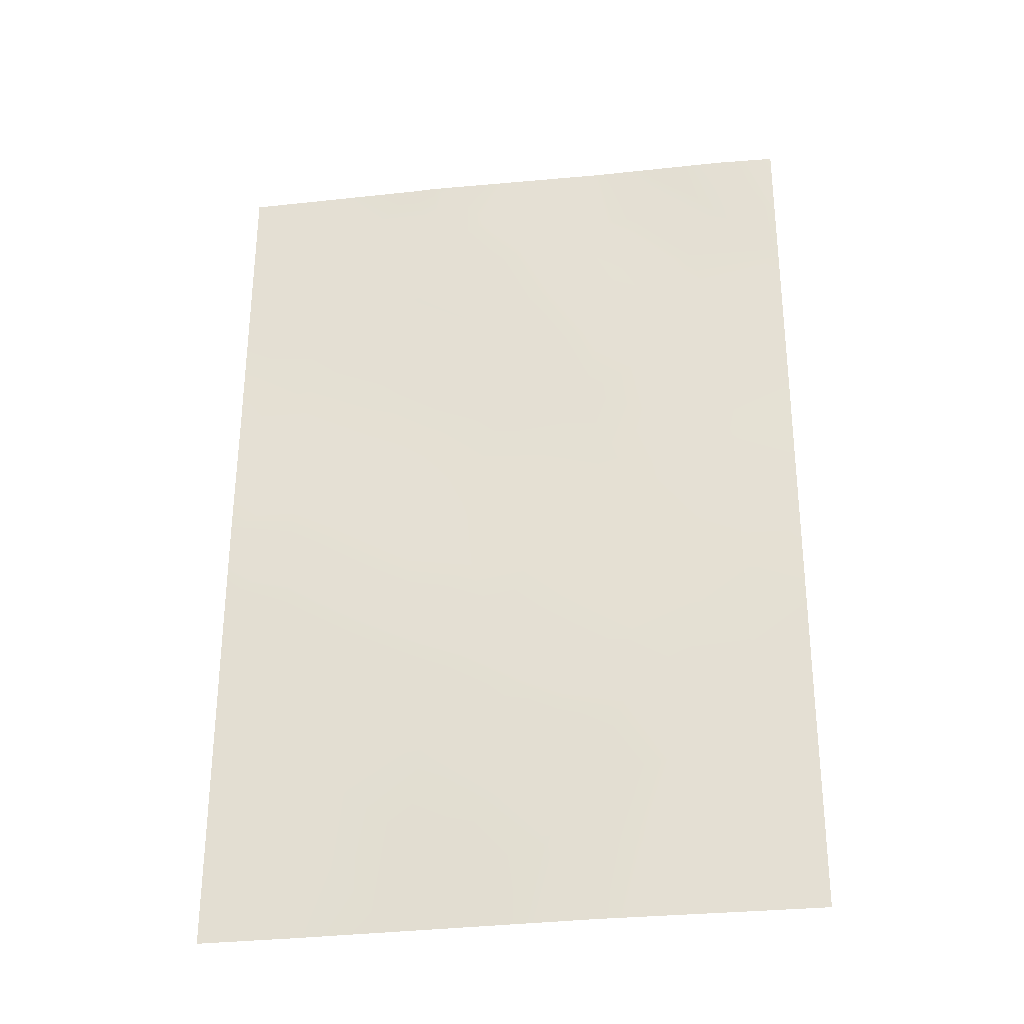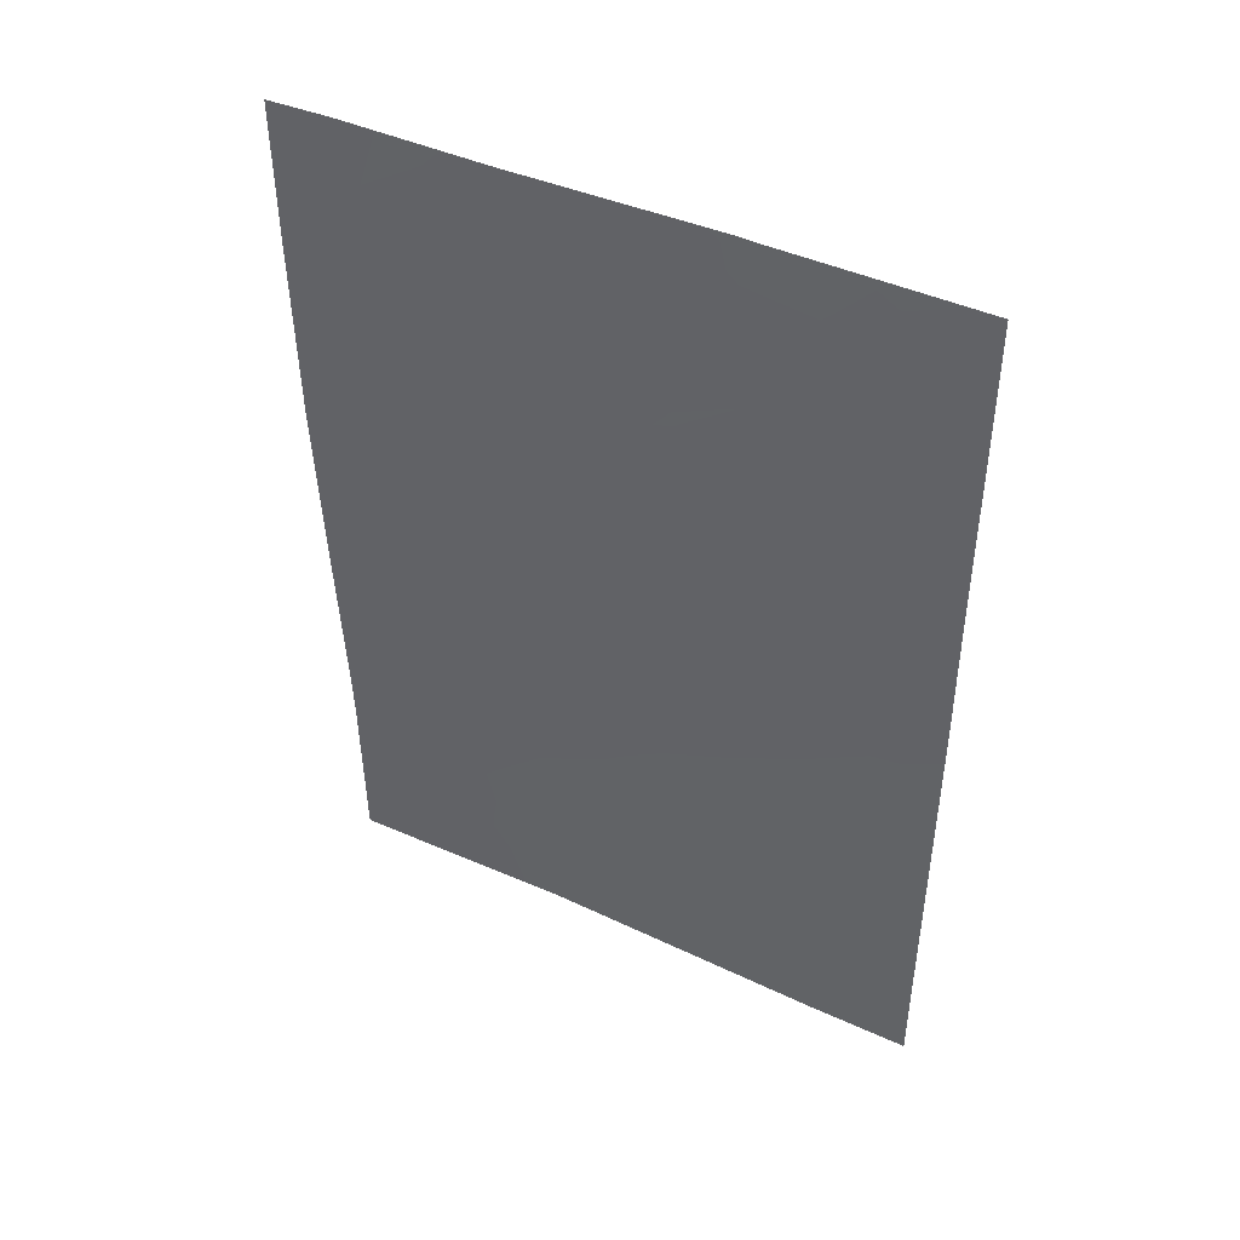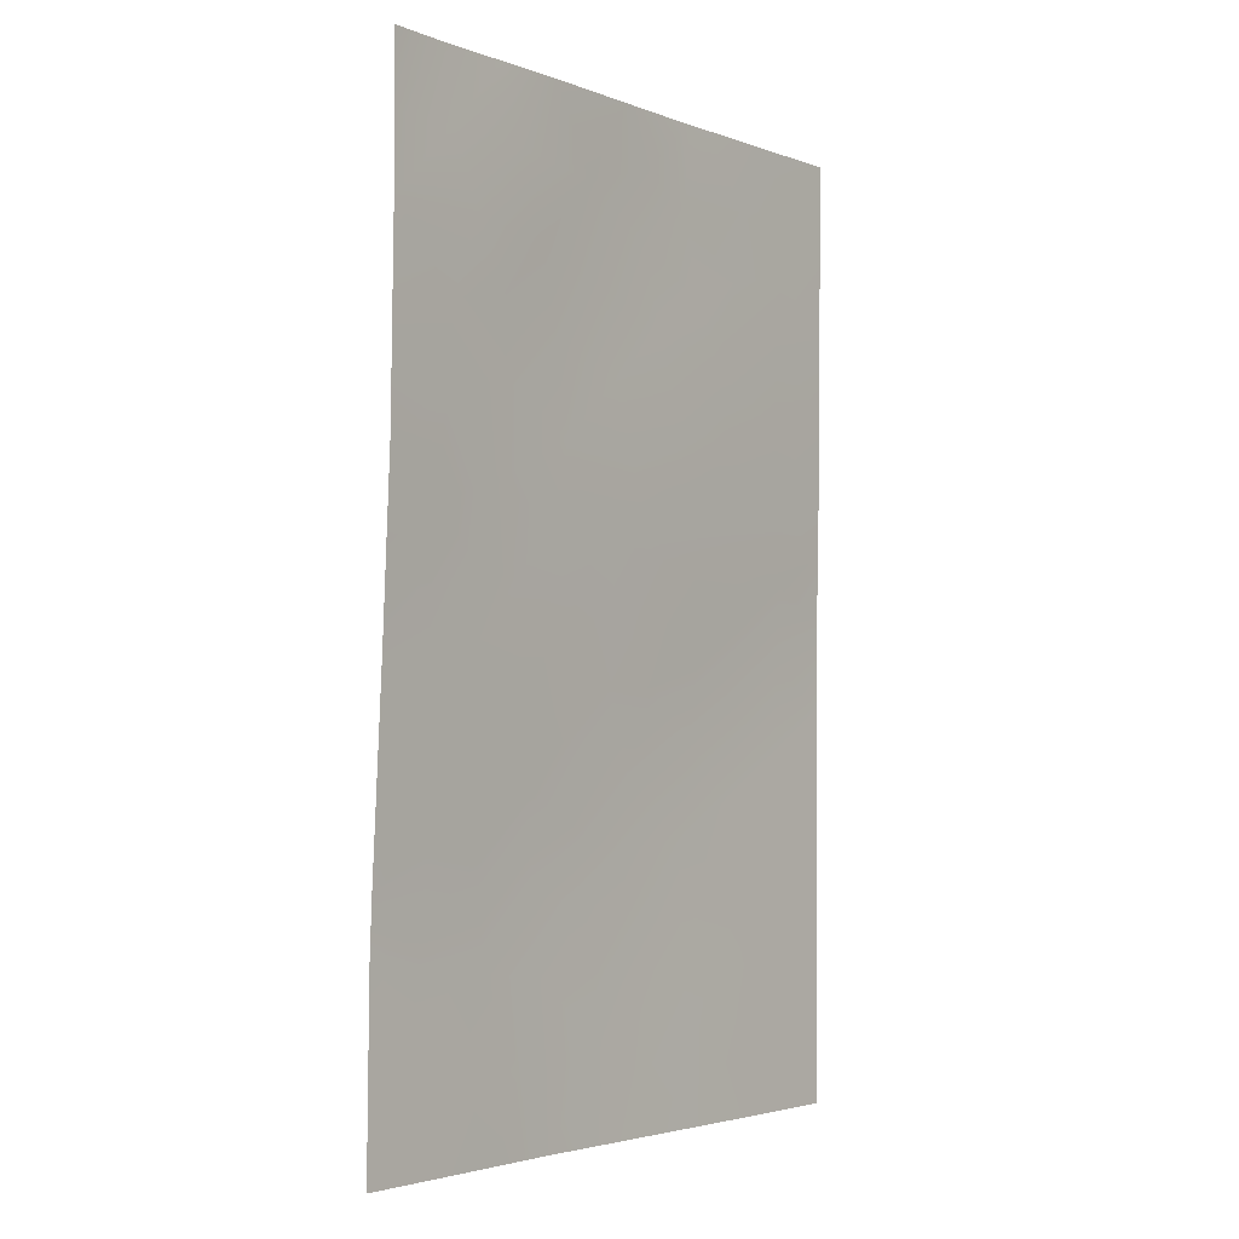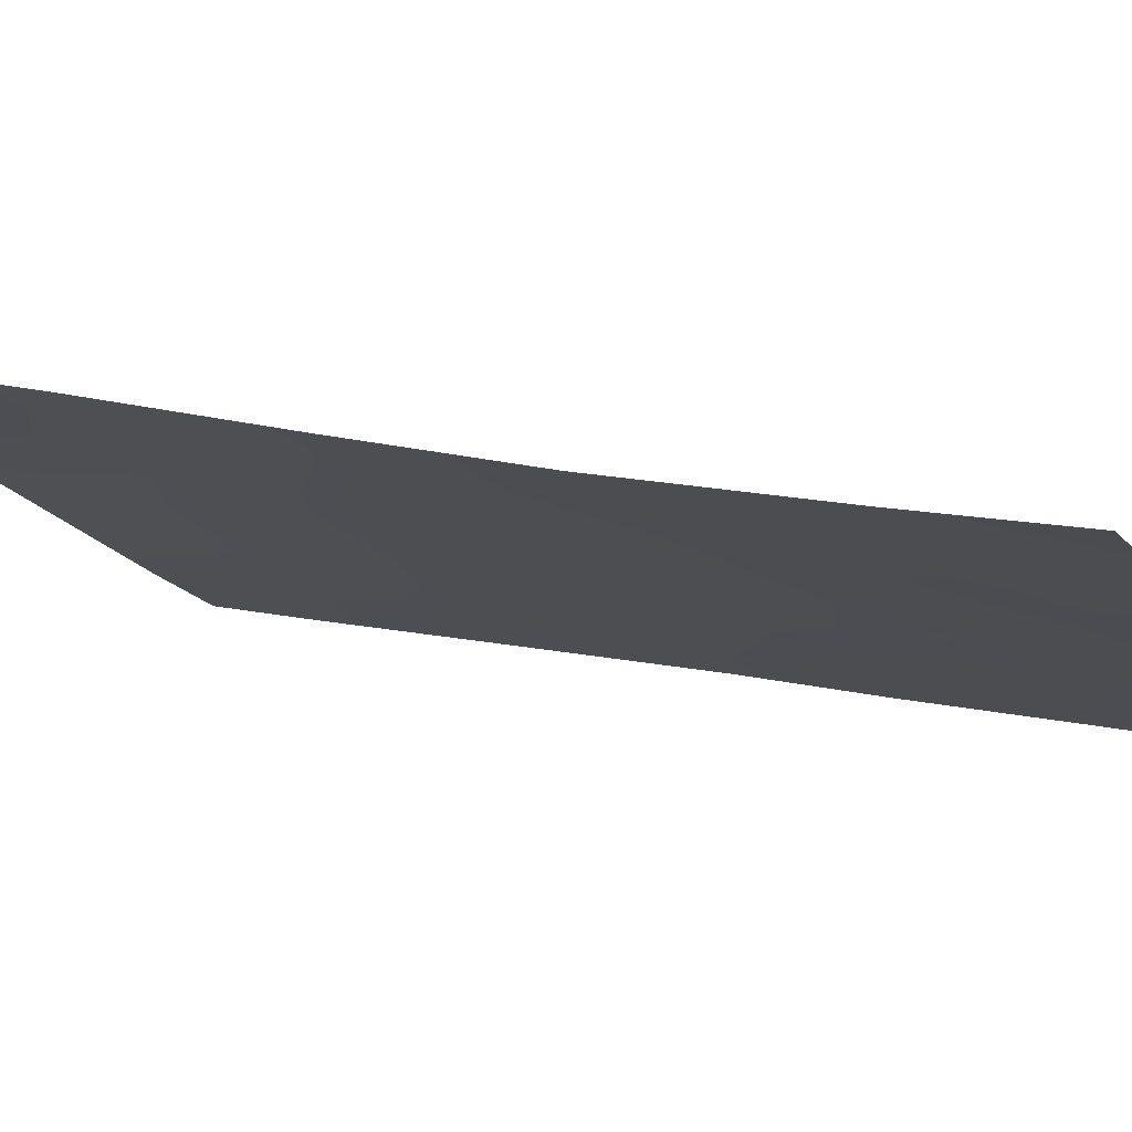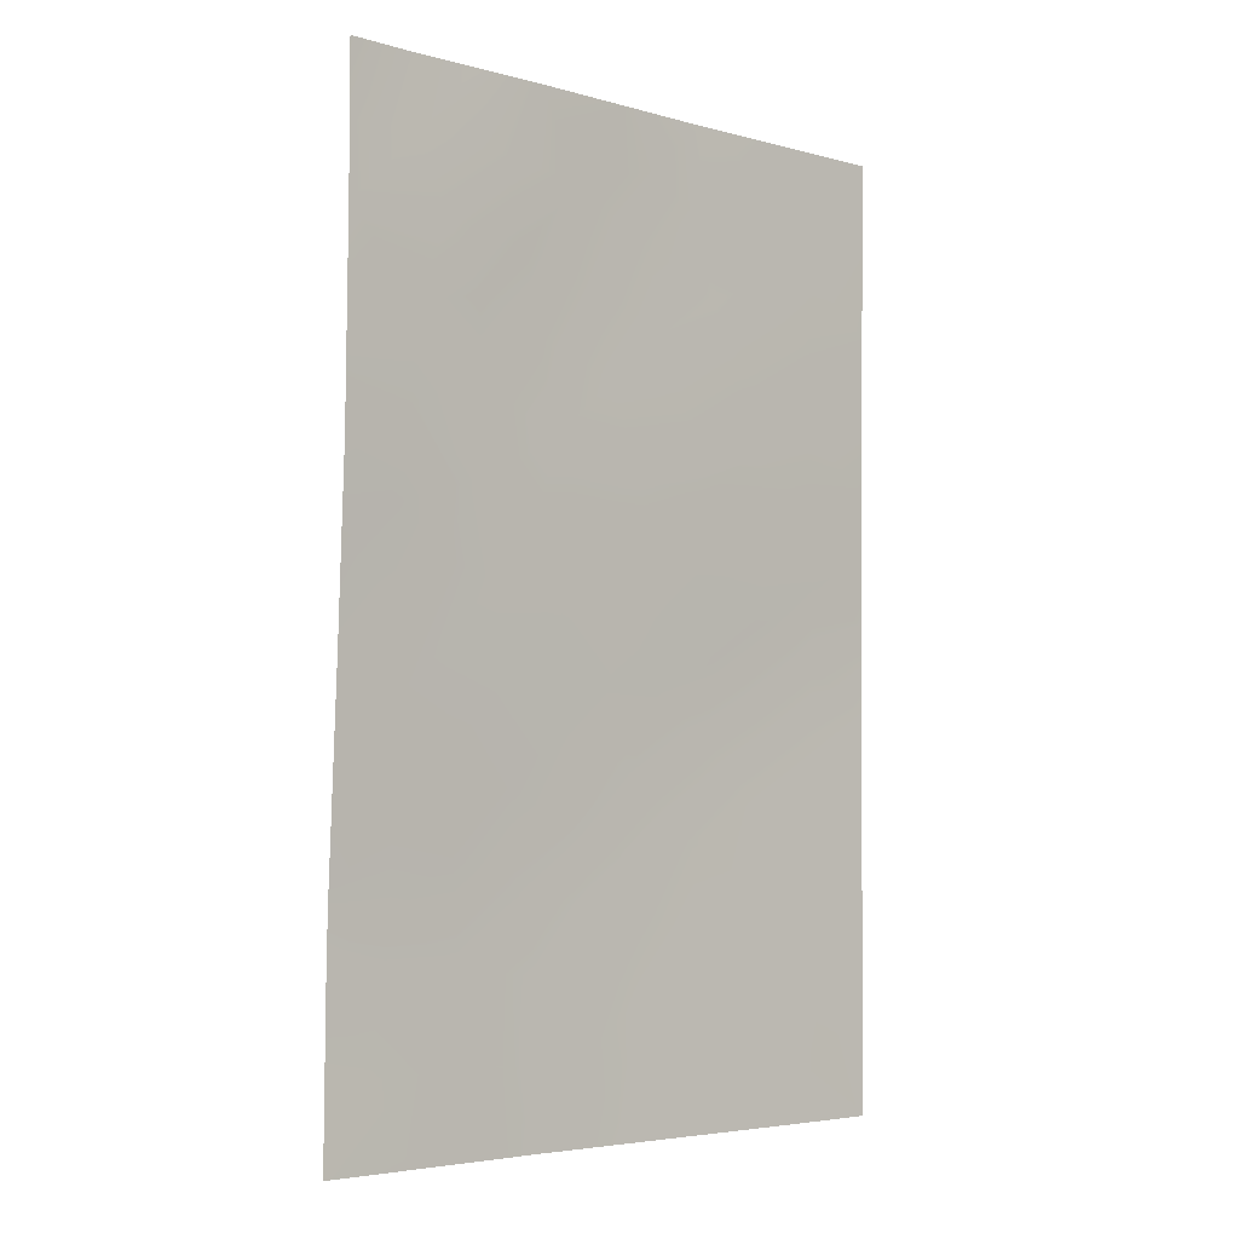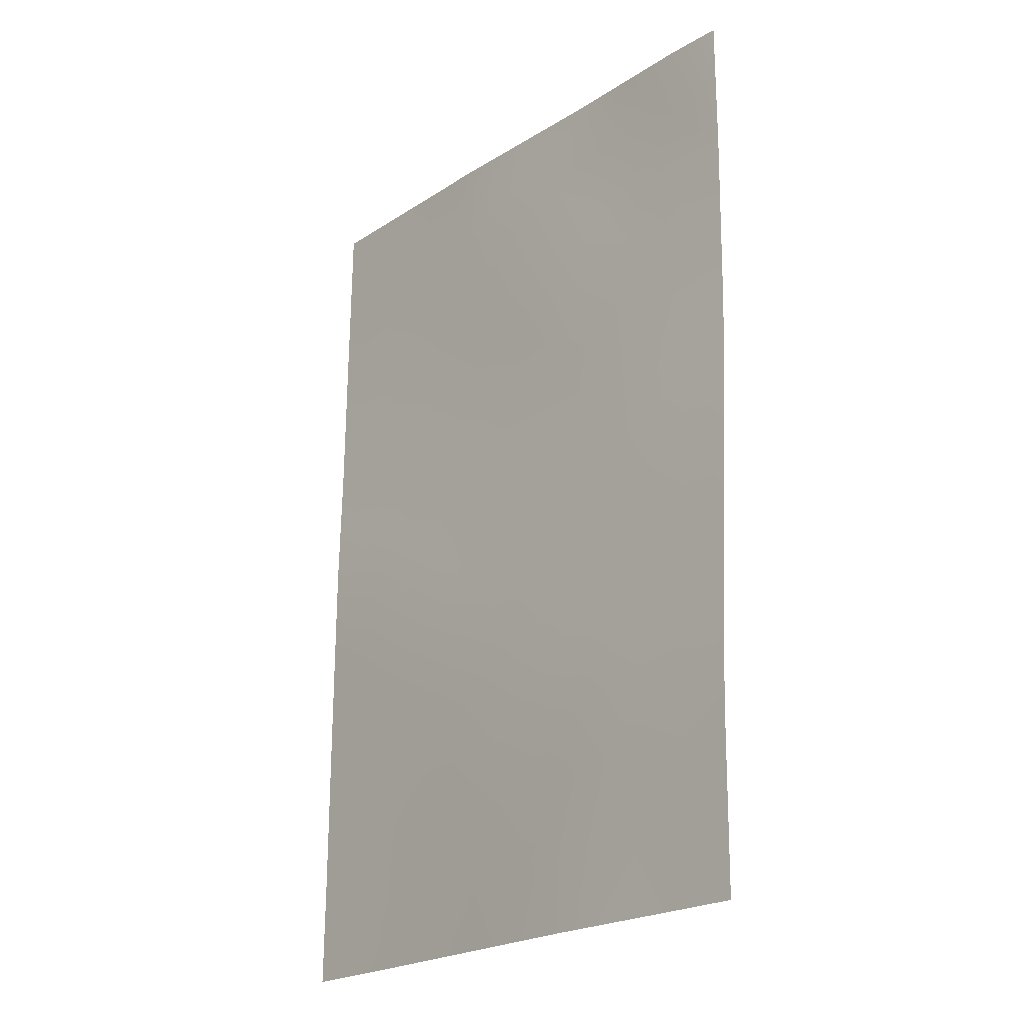
<metadata>
{"format":"obj","ext":"obj","renderer":"f3d","projection":"perspective","resolution":1024,"background":"white","views":[{"elev":-30.4,"azim":161.7,"up":"+Z"},{"elev":46.3,"azim":-0.6,"up":"+Z"},{"elev":-2.8,"azim":-78.8,"up":"+Z"},{"elev":13.4,"azim":-64.1,"up":"+Y"},{"elev":-4.2,"azim":-68.7,"up":"+Z"},{"elev":-21.8,"azim":-158.8,"up":"+Z"}]}
</metadata>
<code>
v 14.96 61.99 48.25
v 16.16 61.4 50
v 16.9 61.07 47.79
v 16.74 61.32 41.62
v 18.82 60.29 38
v 19.48 59.89 38.97
v 14.48 62.27 50
v 13.78 62.59 50
v 21 59.08 39.32
v 19.87 59.7 38
v 13.95 62.88 38
v 14.95 62.37 38
v 13.94 62.86 40.31
v 13.85 62.71 43.51
v 13.78 62.59 48.23
v 18.46 60.29 50
v 13.93 62.84 40.97
v 17.49 60.78 45.74
v 18.76 60.12 50
v 20.96 59.02 47.76
v 13.8 62.62 45.73
v 21 59.1 38
v 20.94 58.99 50
v 15.03 62.07 44.54
v 20.99 59.08 41.88
v 16.53 61.57 38
v 20.99 59.07 44.11
v 20.97 59.04 45.79
v 19.33 59.96 40.88
v 15.42 61.81 46.57
v 16.53 61.33 43.95
v 19.43 59.9 43.01
v 18.09 60.53 44.02
v 19.35 59.86 45.05
v 18.93 60.03 47.14
v 15.47 62.07 40.1
v 17.79 60.81 39.68
v 17.57 60.87 42.22
v 14.63 62.18 49.13
v 13.78 62.59 49.11
v 20.2 59.49 42.45
v 19.38 59.93 41.94
v 20.17 59.51 41.35
v 14.47 62.6 38.96
v 15.2 62.23 39.01
v 14.53 62.56 39.77
v 20.3 59.46 38.83
v 15.4 61.8 47.47
v 16.19 61.43 47.11
v 15.95 61.52 48.12
v 13.79 62.61 46.98
v 14.59 62.23 46.18
v 14.64 62.19 47.29
v 18.35 60.34 48.9
v 19.27 59.87 48.22
v 15.61 61.67 49.1
v 15.32 61.83 50
v 15.74 61.97 38
v 16.06 61.79 39
v 13.95 62.87 39.16
v 19.46 59.77 49.14
v 20.28 59.35 49.3
v 19.85 59.56 50
v 15.12 62.06 43.61
v 14.46 62.38 44.06
v 14.52 62.4 42.96
v 14.5 62.31 45.11
v 15.41 61.85 45.44
v 19.43 59.86 44.04
v 18.65 60.23 44.5
v 18.7 60.24 43.55
v 16.95 61.08 44.93
v 17.39 60.89 44.01
v 17.82 60.64 44.79
v 18.45 60.3 45.46
v 19.16 59.94 46.09
v 18.21 60.4 46.45
v 13.83 62.67 44.62
v 16.62 61.34 42.71
v 15.85 61.71 43.22
v 15.97 61.69 42.05
v 16.71 61.15 48.96
v 18.62 60.36 39.27
v 18 60.72 38.79
v 19.35 59.95 39.92
v 18.5 60.42 40.32
v 20.22 59.49 39.71
v 20.99 59.08 40.6
v 17.31 60.84 50
v 17.67 60.67 49.3
v 17.63 60.7 48.41
v 14.64 62.47 40.7
v 13.89 62.78 42.24
v 14.59 62.44 41.77
v 20.18 59.41 48.44
v 20.07 59.46 47.46
v 20.95 59.01 48.88
v 17.17 60.93 46.76
v 16.4 61.33 45.97
v 16.19 61.47 44.99
v 17.91 60.55 47.43
v 20.99 59.07 42.99
v 20.21 59.48 43.53
v 20.19 59.46 44.54
v 17.2 61.02 43.18
v 20.06 59.48 46.47
v 20.13 59.46 45.49
v 20.96 59.03 46.78
v 17.67 60.93 38
v 17.07 61.23 39.02
v 20.98 59.05 44.95
v 16.12 61.68 40.94
v 15.34 62.07 41.32
v 16.46 61.53 39.96
v 17.18 61.14 40.03
v 17.68 60.85 40.66
v 18.61 60.33 42.57
v 18.43 60.43 41.44
v 17.93 60.64 43.23
v 15.23 62.06 42.46
v 15.68 61.75 44.36
v 20.07 59.56 40.45
v 16.88 61.27 40.77
v 17.44 60.96 41.32
v 18.62 60.2 47.88
f 15 39 40
f 41 42 43
f 6 5 10
f 44 45 46
f 48 49 50
f 51 52 53
f 56 57 39
f 10 22 47
f 58 59 45
f 44 46 60
f 61 62 63
f 64 65 66
f 52 67 68
f 69 70 71
f 72 73 74
f 75 76 77
f 78 65 67
f 79 80 81
f 56 50 82
f 85 86 83
f 89 2 82
f 91 90 82
f 46 36 92
f 66 93 94
f 95 55 96
f 95 97 62
f 98 49 99
f 121 31 100
f 91 101 125
f 41 102 103
f 103 104 69
f 70 75 74
f 38 105 79
f 106 76 107
f 106 108 96
f 109 84 110
f 104 111 107
f 36 113 92
f 121 64 80
f 101 98 77
f 48 1 53
f 110 114 59
f 117 118 42
f 119 117 71
f 119 73 105
f 116 86 118
f 39 7 40
f 8 40 7
f 25 41 43
f 41 32 42
f 43 42 29
f 44 12 45
f 46 45 36
f 6 10 47
f 1 48 50
f 48 30 49
f 50 49 3
f 15 51 53
f 51 21 52
f 53 52 30
f 61 54 55
f 39 15 1
f 1 56 39
f 56 2 57
f 39 57 7
f 47 22 9
f 12 58 45
f 58 26 59
f 45 59 36
f 12 44 11
f 60 11 44
f 19 61 63
f 63 62 23
f 120 64 66
f 64 24 65
f 66 65 14
f 30 52 68
f 52 21 67
f 68 67 24
f 32 69 71
f 69 34 70
f 71 70 33
f 18 72 74
f 72 31 73
f 74 73 33
f 18 75 77
f 75 34 76
f 77 76 35
f 21 78 67
f 78 14 65
f 67 65 24
f 4 79 81
f 79 31 80
f 81 80 120
f 2 56 82
f 56 1 50
f 5 6 83
f 6 85 83
f 85 29 86
f 83 86 37
f 122 85 87
f 85 6 87
f 87 47 9
f 9 88 87
f 88 25 43
f 85 122 29
f 16 89 90
f 3 91 82
f 91 125 54
f 13 92 17
f 92 13 46
f 120 66 94
f 66 14 93
f 94 93 17
f 20 95 96
f 95 61 55
f 96 55 35
f 16 54 19
f 61 19 54
f 61 95 62
f 95 20 97
f 62 97 23
f 18 98 99
f 98 3 49
f 99 49 30
f 100 31 72
f 99 72 18
f 91 3 101
f 32 41 103
f 41 25 102
f 103 102 27
f 32 103 69
f 103 27 104
f 69 104 34
f 33 70 74
f 70 34 75
f 74 75 18
f 4 38 79
f 79 105 31
f 28 106 107
f 107 76 34
f 106 28 108
f 96 108 20
f 26 109 110
f 109 5 84
f 110 84 37
f 34 104 107
f 104 27 111
f 107 111 28
f 36 112 113
f 112 4 81
f 92 113 94
f 31 121 80
f 121 24 64
f 80 64 120
f 68 24 121
f 99 100 72
f 101 3 98
f 77 98 18
f 36 114 112
f 112 114 123
f 30 48 53
f 53 1 15
f 4 123 124
f 26 110 59
f 59 114 36
f 112 81 113
f 113 120 94
f 92 94 17
f 32 117 42
f 117 38 118
f 42 118 29
f 33 119 71
f 119 38 117
f 71 117 32
f 38 119 105
f 119 33 73
f 105 73 31
f 38 124 118
f 118 86 29
f 68 100 99
f 81 120 113
f 5 83 84
f 87 6 47
f 90 54 16
f 30 68 99
f 68 121 100
f 37 84 83
f 122 88 43
f 89 82 90
f 122 43 29
f 55 54 125
f 3 82 50
f 87 88 122
f 110 37 115
f 114 115 123
f 112 123 4
f 123 115 116
f 110 115 114
f 116 115 37
f 116 37 86
f 4 124 38
f 124 123 116
f 124 116 118
f 46 13 60
f 35 76 106
f 35 106 96
f 55 125 35
f 91 54 90
f 35 125 101
f 35 101 77

</code>
